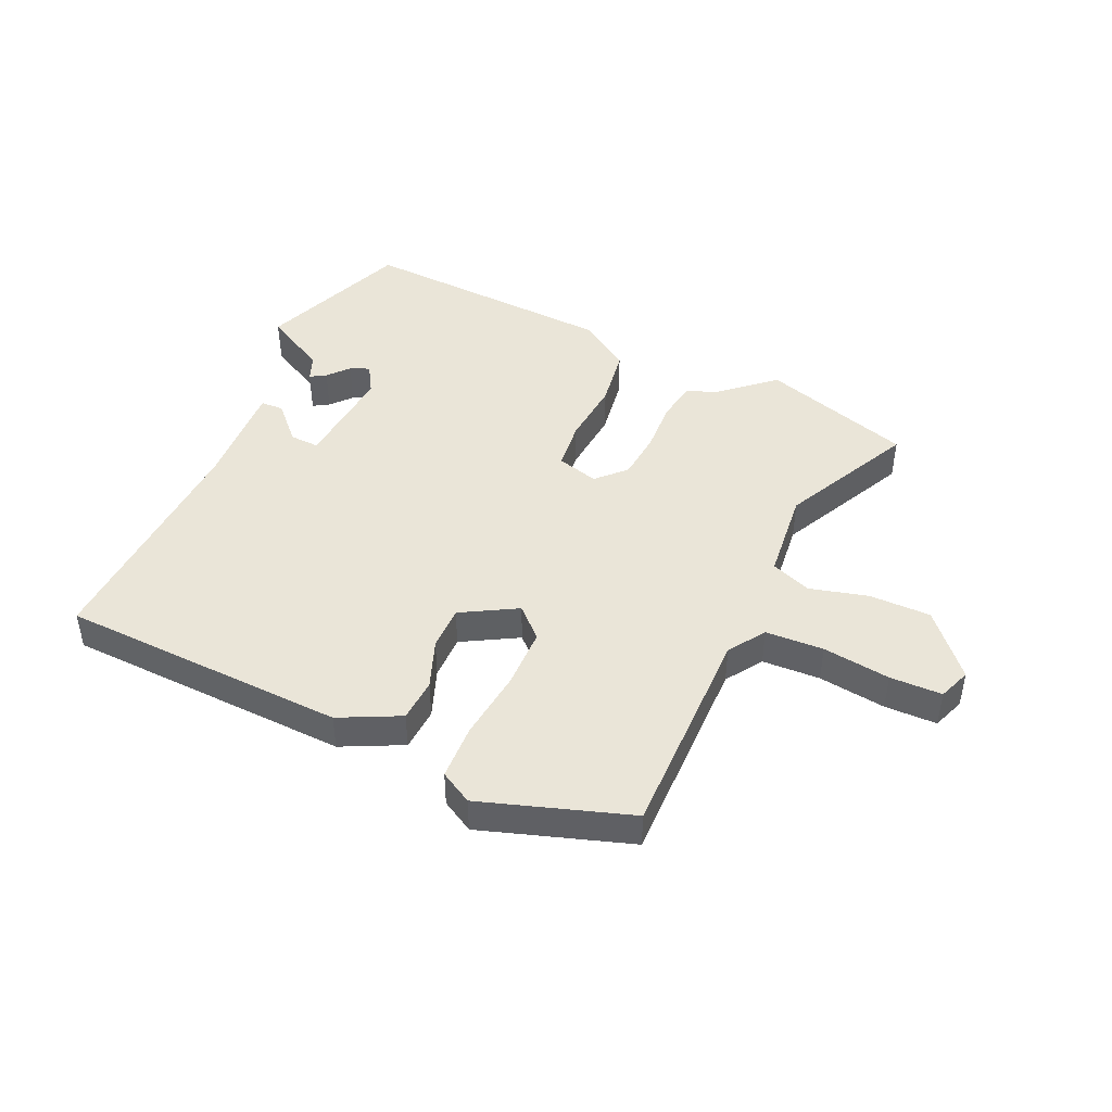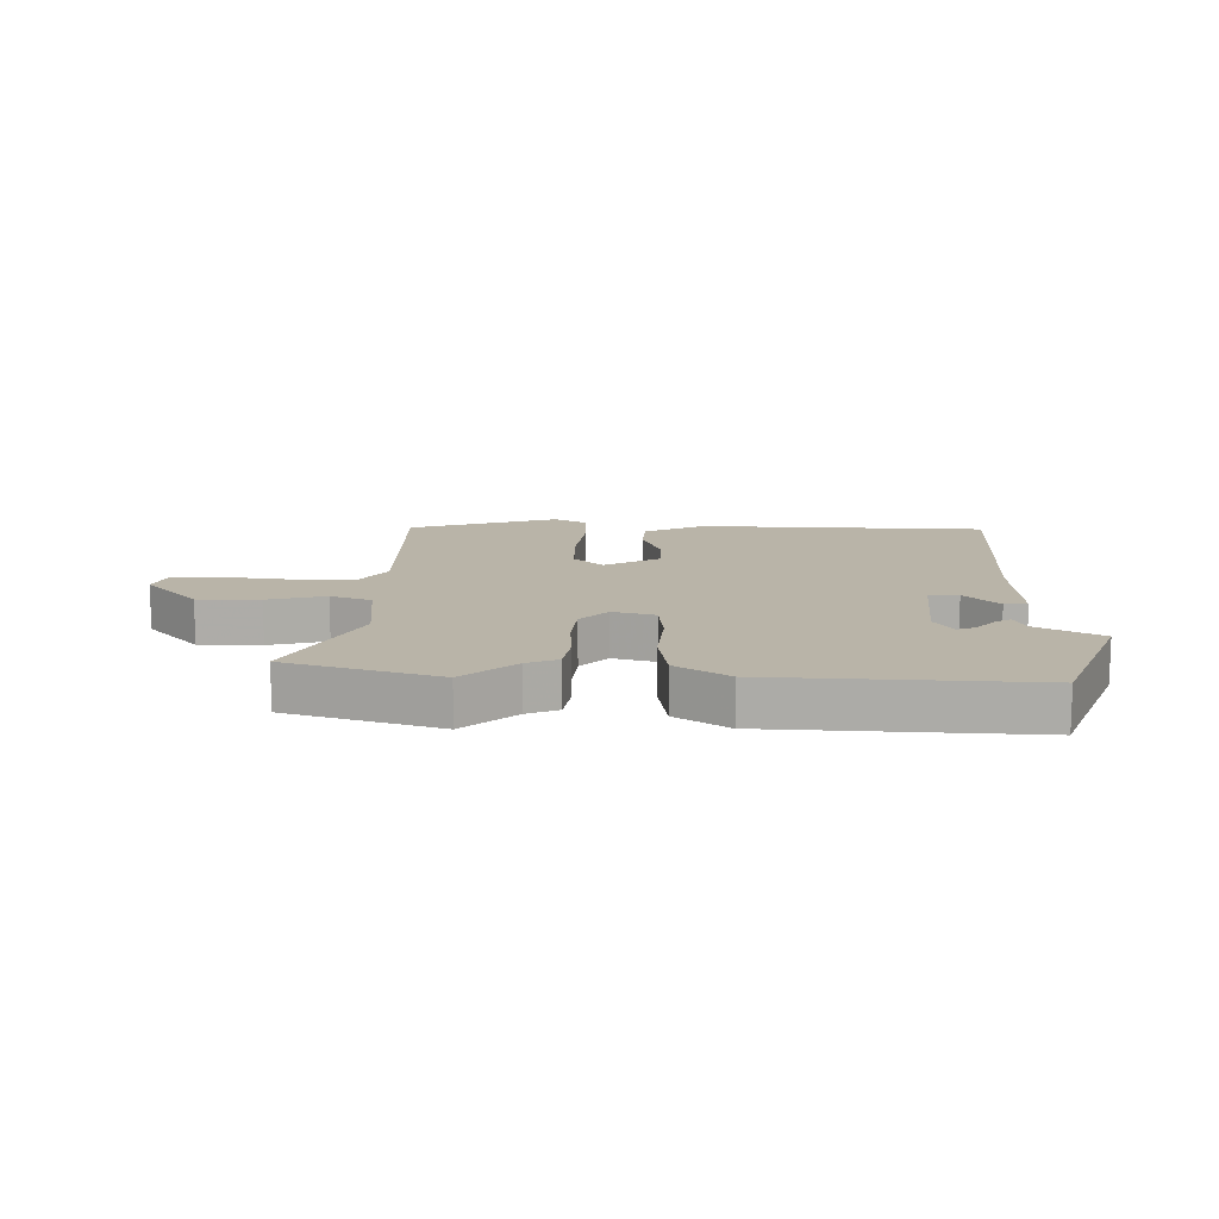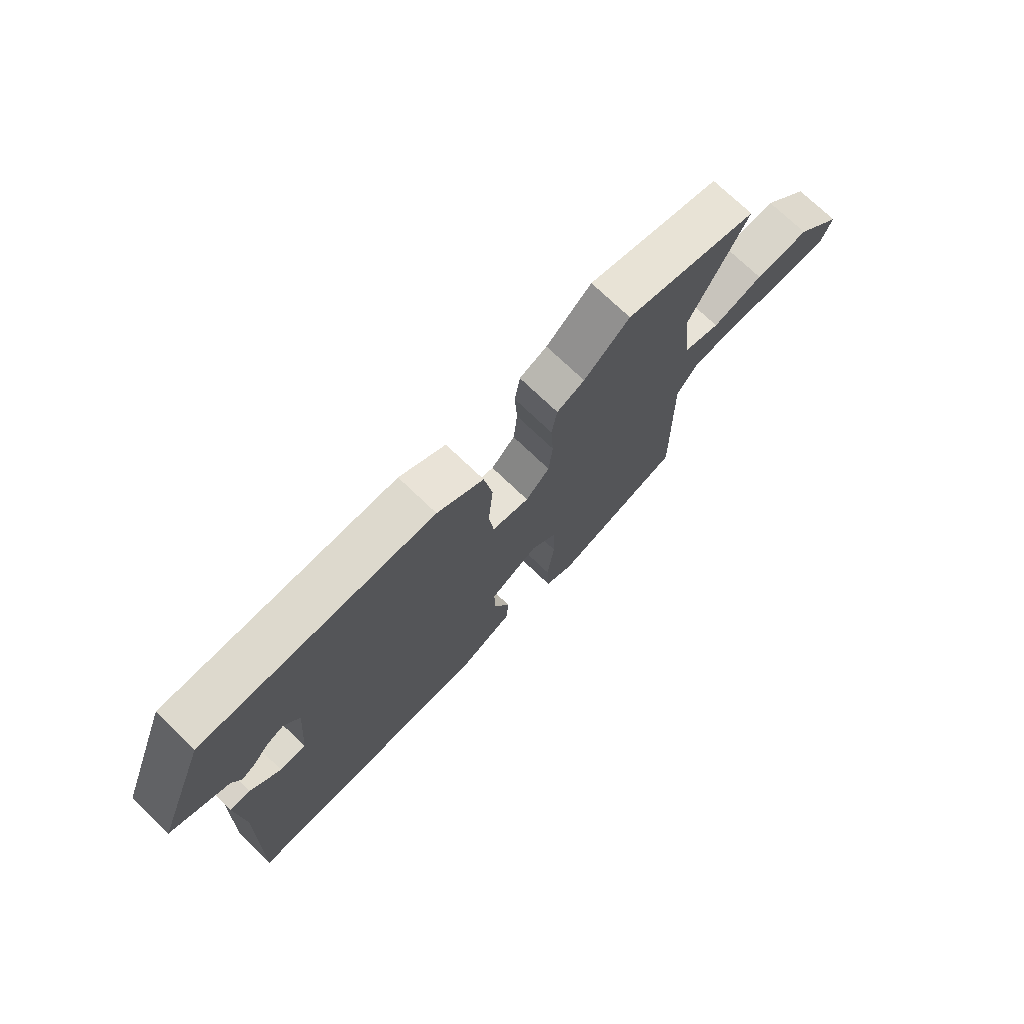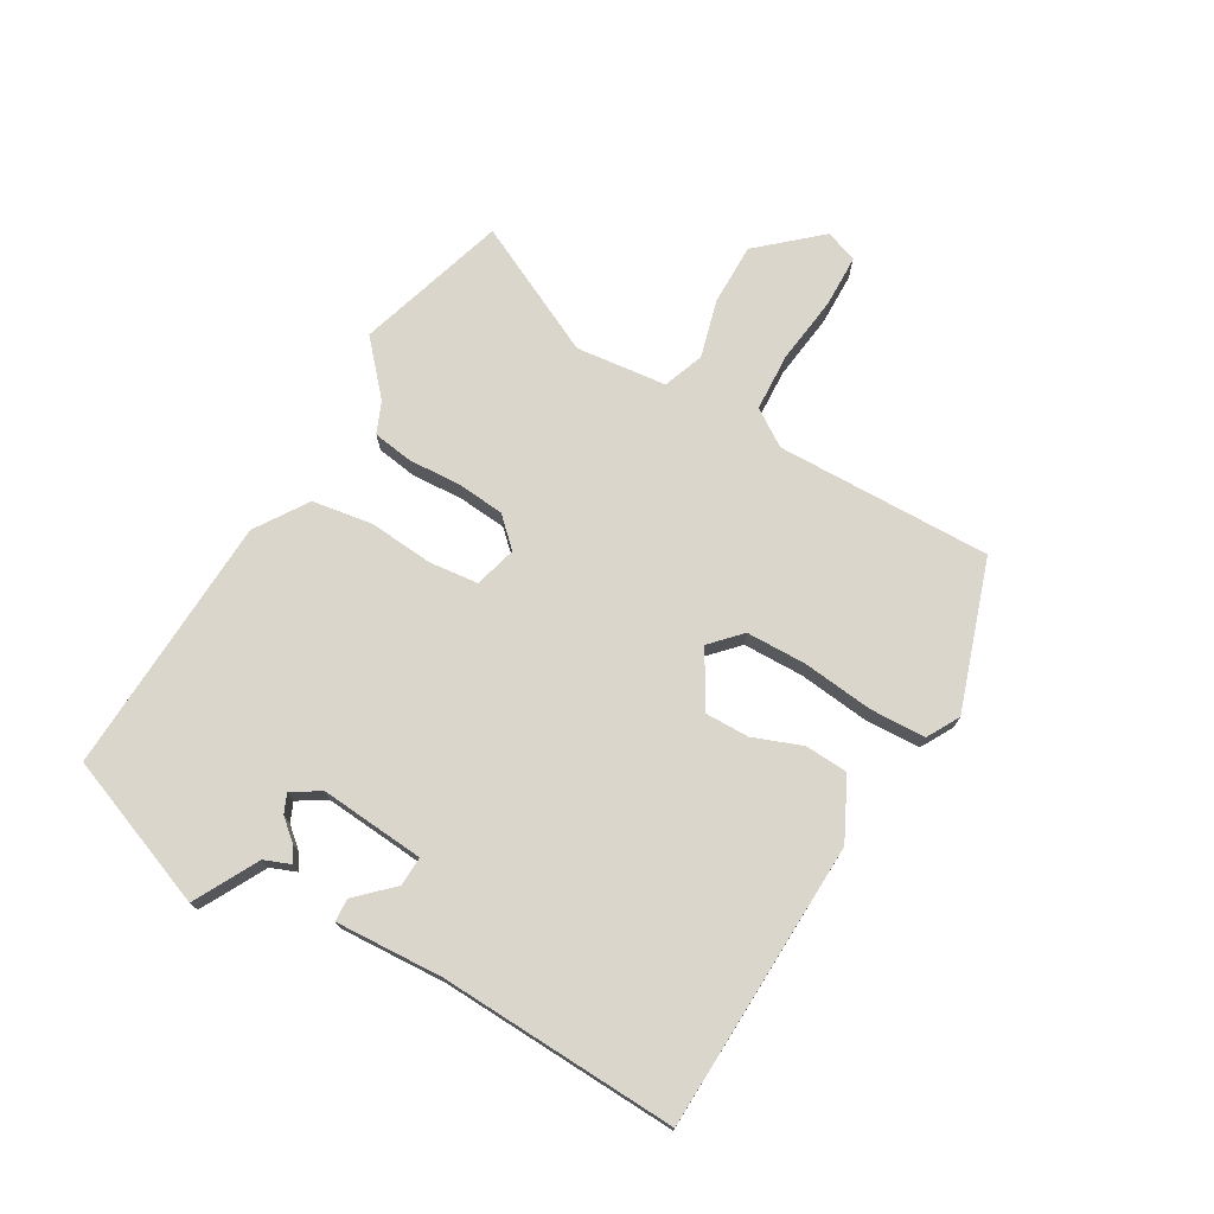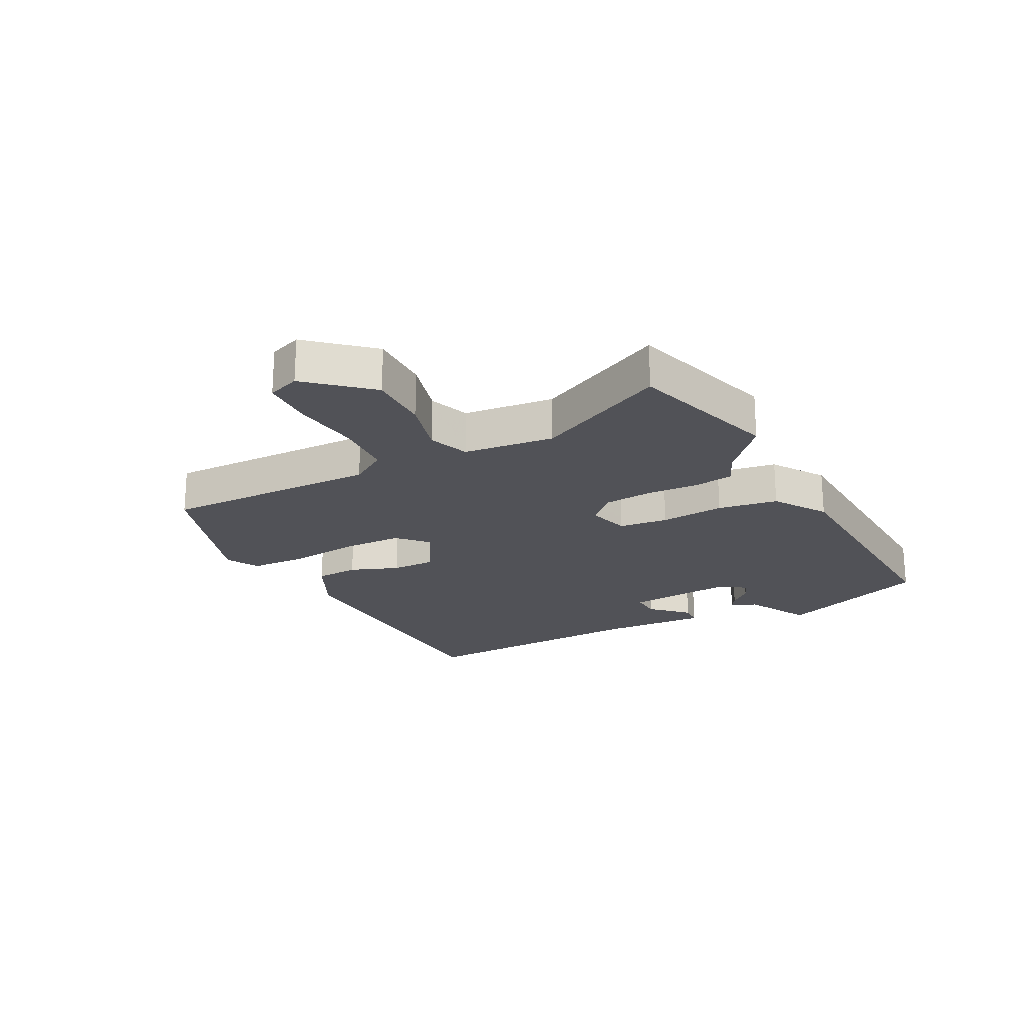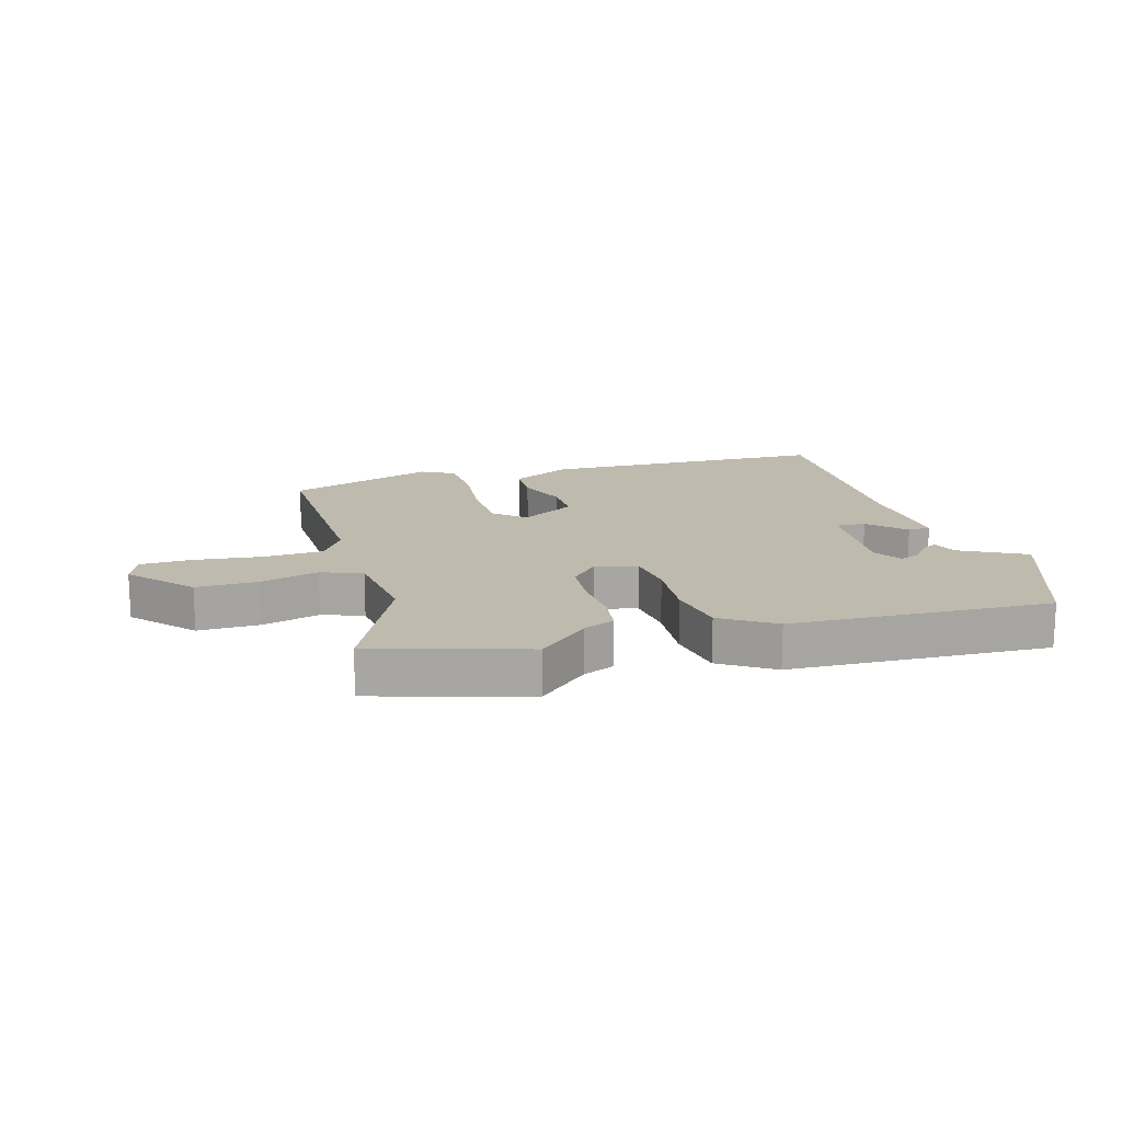
<metadata>
{"format":"obj","ext":"obj","renderer":"f3d","projection":"perspective","resolution":1024,"background":"white","views":[{"elev":45.2,"azim":-155.2,"up":"+Y"},{"elev":13.1,"azim":1.5,"up":"+Y"},{"elev":74.1,"azim":133.7,"up":"+Z"},{"elev":73.9,"azim":120.2,"up":"+Y"},{"elev":-21.6,"azim":-62.3,"up":"+Y"},{"elev":15.8,"azim":-16.5,"up":"+Y"}]}
</metadata>
<code>
v -0.573 0.07 0.478
v -0.322 0.07 0.554
v -0.237 0.07 0.478
v -0.185 0.07 0.456
v -0.175 0.07 0.389
v -0.18 0.07 0.303
v -0.173 0.07 0.222
v -0.128 0.07 0.175
v -0.058 0.07 0.194
v -0.049 0.07 0.276
v -0.058 0.07 0.384
v -0.042 0.07 0.484
v 0.045 0.07 0.541
v 0.477 0.07 0.56
v 0.574 0.07 0.307
v 0.467 0.07 0.25
v 0.45 0.07 0.207
v 0.424 0.07 0.223
v 0.394 0.07 0.258
v 0.362 0.07 0.272
v 0.333 0.07 0.224
v 0.347 0.07 0.05
v 0.396 0.07 0.052
v 0.452 0.07 0.11
v 0.49 0.07 0.108
v 0.48 0.07 -0.071
v 0.496 0.07 -0.468
v 0.017 0.07 -0.483
v -0.083 0.07 -0.433
v -0.087 0.07 -0.361
v -0.056 0.07 -0.28
v -0.055 0.07 -0.206
v -0.147 0.07 -0.153
v -0.196 0.07 -0.199
v -0.198 0.07 -0.3
v -0.185 0.07 -0.417
v -0.189 0.07 -0.51
v -0.243 0.07 -0.54
v -0.49 0.07 -0.457
v -0.483 0.07 -0.098
v -0.523 0.07 -0.037
v -0.62 0.07 -0.032
v -0.733 0.07 -0.046
v -0.82 0.07 -0.044
v -0.84 0.07 0.01
v -0.751 0.07 0.11
v -0.648 0.07 0.109
v -0.552 0.07 0.083
v -0.484 0.07 0.108
v -0.467 0.07 0.259
v -0.573 0 0.478
v -0.322 0 0.554
v -0.237 0 0.478
v -0.185 0 0.456
v -0.175 0 0.389
v -0.18 0 0.303
v -0.173 0 0.222
v -0.128 0 0.175
v -0.058 0 0.194
v -0.049 0 0.276
v -0.058 0 0.384
v -0.042 0 0.484
v 0.045 0 0.541
v 0.477 0 0.56
v 0.574 0 0.307
v 0.467 0 0.25
v 0.45 0 0.207
v 0.424 0 0.223
v 0.394 0 0.258
v 0.362 0 0.272
v 0.333 0 0.224
v 0.347 0 0.05
v 0.396 0 0.052
v 0.452 0 0.11
v 0.49 0 0.108
v 0.48 0 -0.071
v 0.496 0 -0.468
v 0.017 0 -0.483
v -0.083 0 -0.433
v -0.087 0 -0.361
v -0.056 0 -0.28
v -0.055 0 -0.206
v -0.147 0 -0.153
v -0.196 0 -0.199
v -0.198 0 -0.3
v -0.185 0 -0.417
v -0.189 0 -0.51
v -0.243 0 -0.54
v -0.49 0 -0.457
v -0.483 0 -0.098
v -0.523 0 -0.037
v -0.62 0 -0.032
v -0.733 0 -0.046
v -0.82 0 -0.044
v -0.84 0 0.01
v -0.751 0 0.11
v -0.648 0 0.109
v -0.552 0 0.083
v -0.484 0 0.108
v -0.467 0 0.259
f 46 47 48
f 45 46 48
f 44 45 48
f 43 44 48
f 42 43 48
f 41 42 48 49
f 40 41 49
f 38 39 40
f 37 38 40
f 36 37 40
f 35 36 40
f 40 49 50
f 35 40 50
f 34 35 50
f 29 30 31
f 28 29 31
f 27 28 31
f 26 27 31
f 26 31 32
f 23 24 25 26
f 26 32 33
f 23 26 33
f 22 23 33
f 16 17 18 19
f 16 19 20
f 15 16 20
f 14 15 20
f 13 14 20
f 12 13 20
f 11 12 20
f 10 11 20
f 9 10 20 21
f 3 4 5 6
f 3 6 7
f 2 3 7
f 1 2 7
f 50 1 7
f 34 50 7
f 33 34 7
f 21 22 33
f 9 21 33
f 8 9 33
f 7 8 33
f 98 97 96
f 98 96 95
f 98 95 94
f 98 94 93
f 98 93 92
f 99 98 92 91
f 99 91 90
f 90 89 88
f 90 88 87
f 90 87 86
f 90 86 85
f 100 99 90
f 100 90 85
f 100 85 84
f 81 80 79
f 81 79 78
f 81 78 77
f 81 77 76
f 82 81 76
f 76 75 74 73
f 83 82 76
f 83 76 73
f 83 73 72
f 69 68 67 66
f 70 69 66
f 70 66 65
f 70 65 64
f 70 64 63
f 70 63 62
f 70 62 61
f 70 61 60
f 71 70 60 59
f 56 55 54 53
f 57 56 53
f 57 53 52
f 57 52 51
f 57 51 100
f 57 100 84
f 57 84 83
f 83 72 71
f 83 71 59
f 83 59 58
f 83 58 57
f 1 51 52 2
f 2 52 53 3
f 3 53 54 4
f 4 54 55 5
f 5 55 56 6
f 6 56 57 7
f 7 57 58 8
f 8 58 59 9
f 9 59 60 10
f 10 60 61 11
f 11 61 62 12
f 12 62 63 13
f 13 63 64 14
f 14 64 65 15
f 15 65 66 16
f 16 66 67 17
f 17 67 68 18
f 18 68 69 19
f 19 69 70 20
f 20 70 71 21
f 21 71 72 22
f 22 72 73 23
f 23 73 74 24
f 24 74 75 25
f 25 75 76 26
f 26 76 77 27
f 27 77 78 28
f 28 78 79 29
f 29 79 80 30
f 30 80 81 31
f 31 81 82 32
f 32 82 83 33
f 33 83 84 34
f 34 84 85 35
f 35 85 86 36
f 36 86 87 37
f 37 87 88 38
f 38 88 89 39
f 39 89 90 40
f 40 90 91 41
f 41 91 92 42
f 42 92 93 43
f 43 93 94 44
f 44 94 95 45
f 45 95 96 46
f 46 96 97 47
f 47 97 98 48
f 48 98 99 49
f 49 99 100 50
f 50 100 51 1

</code>
